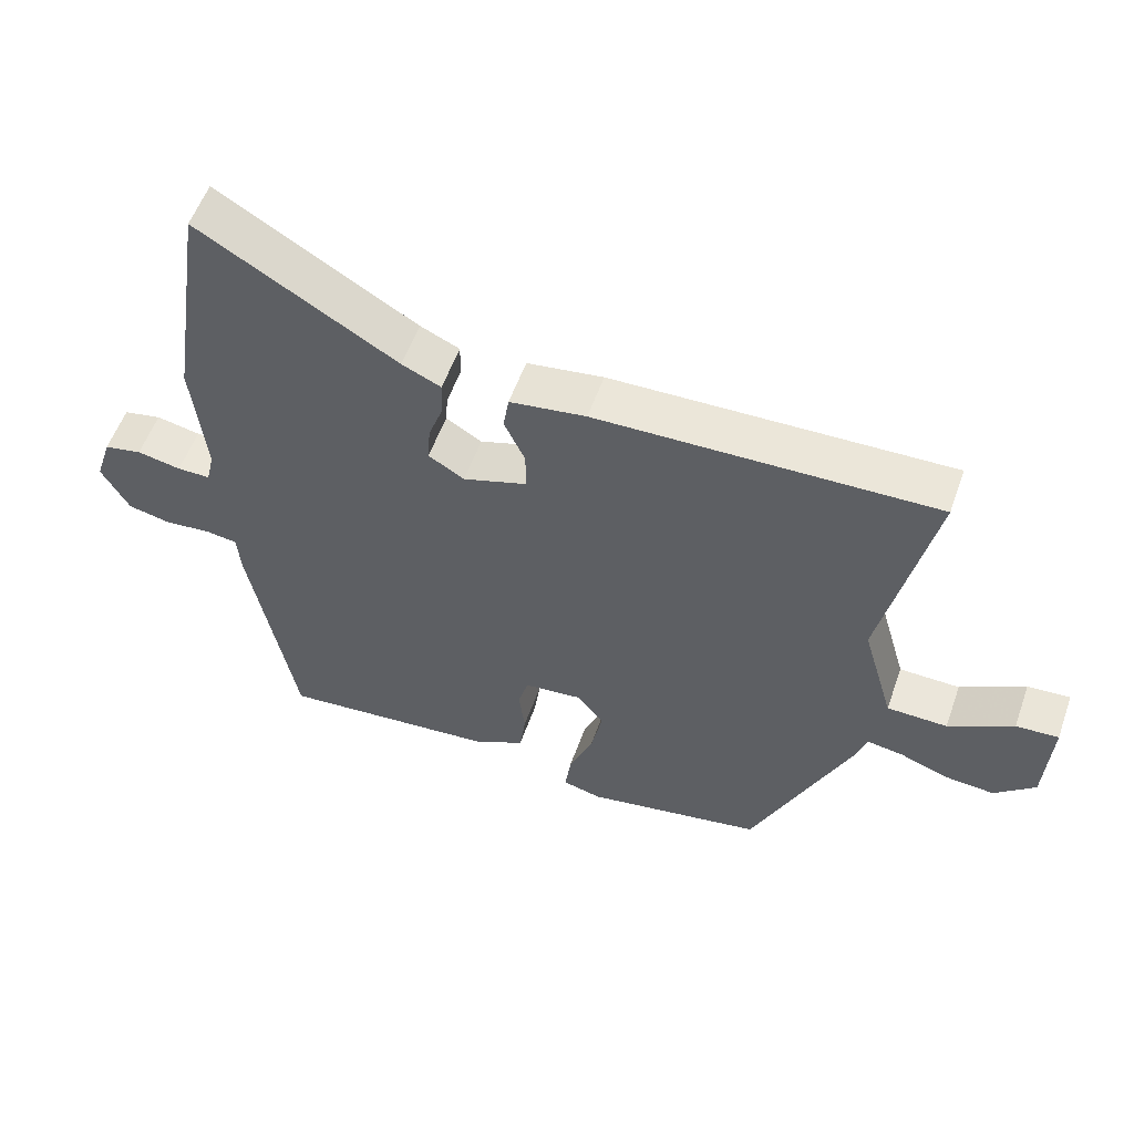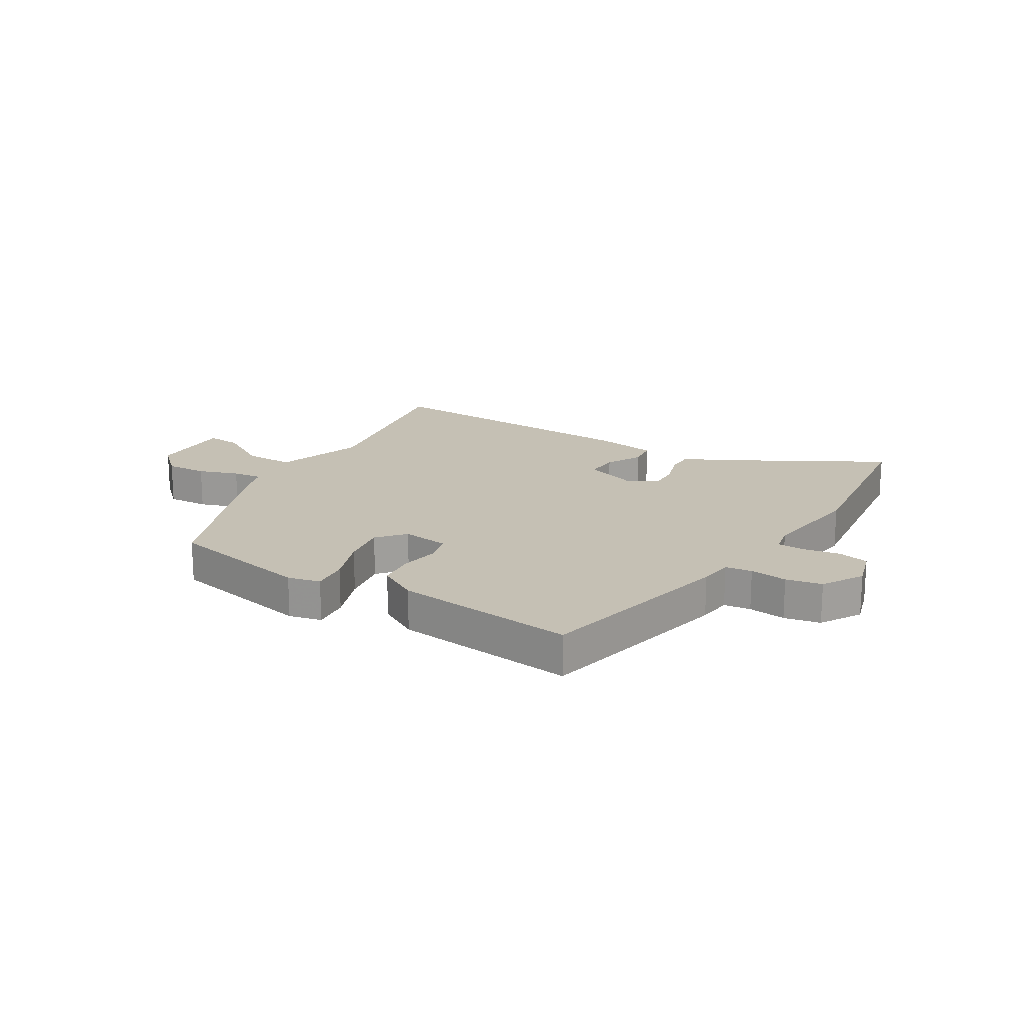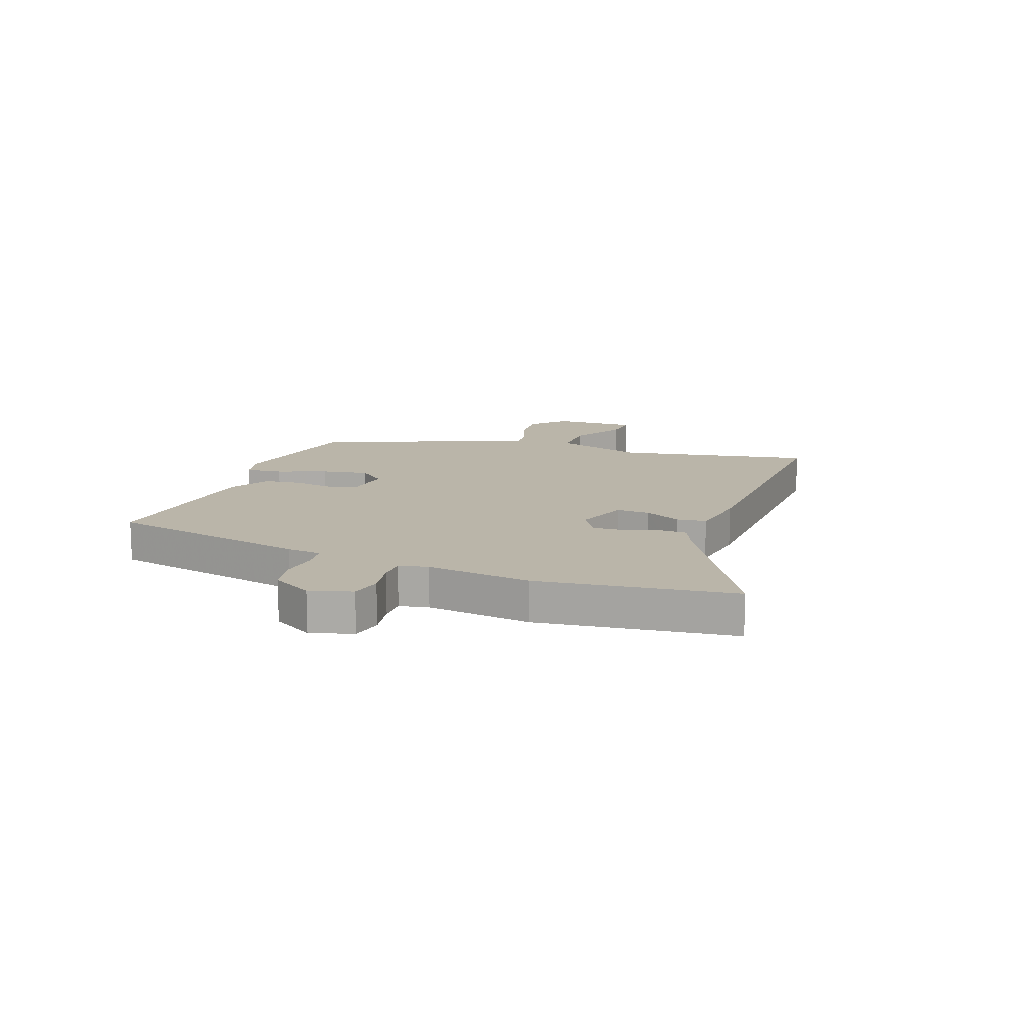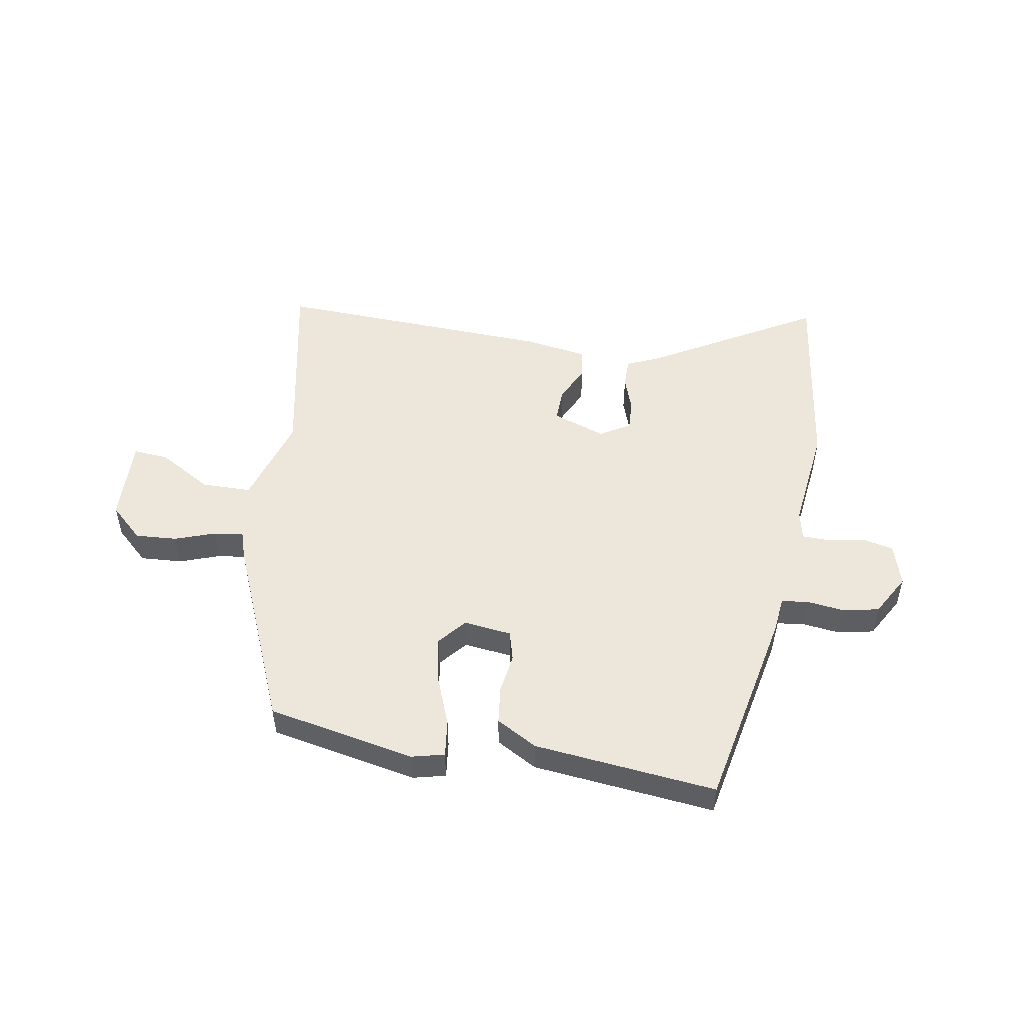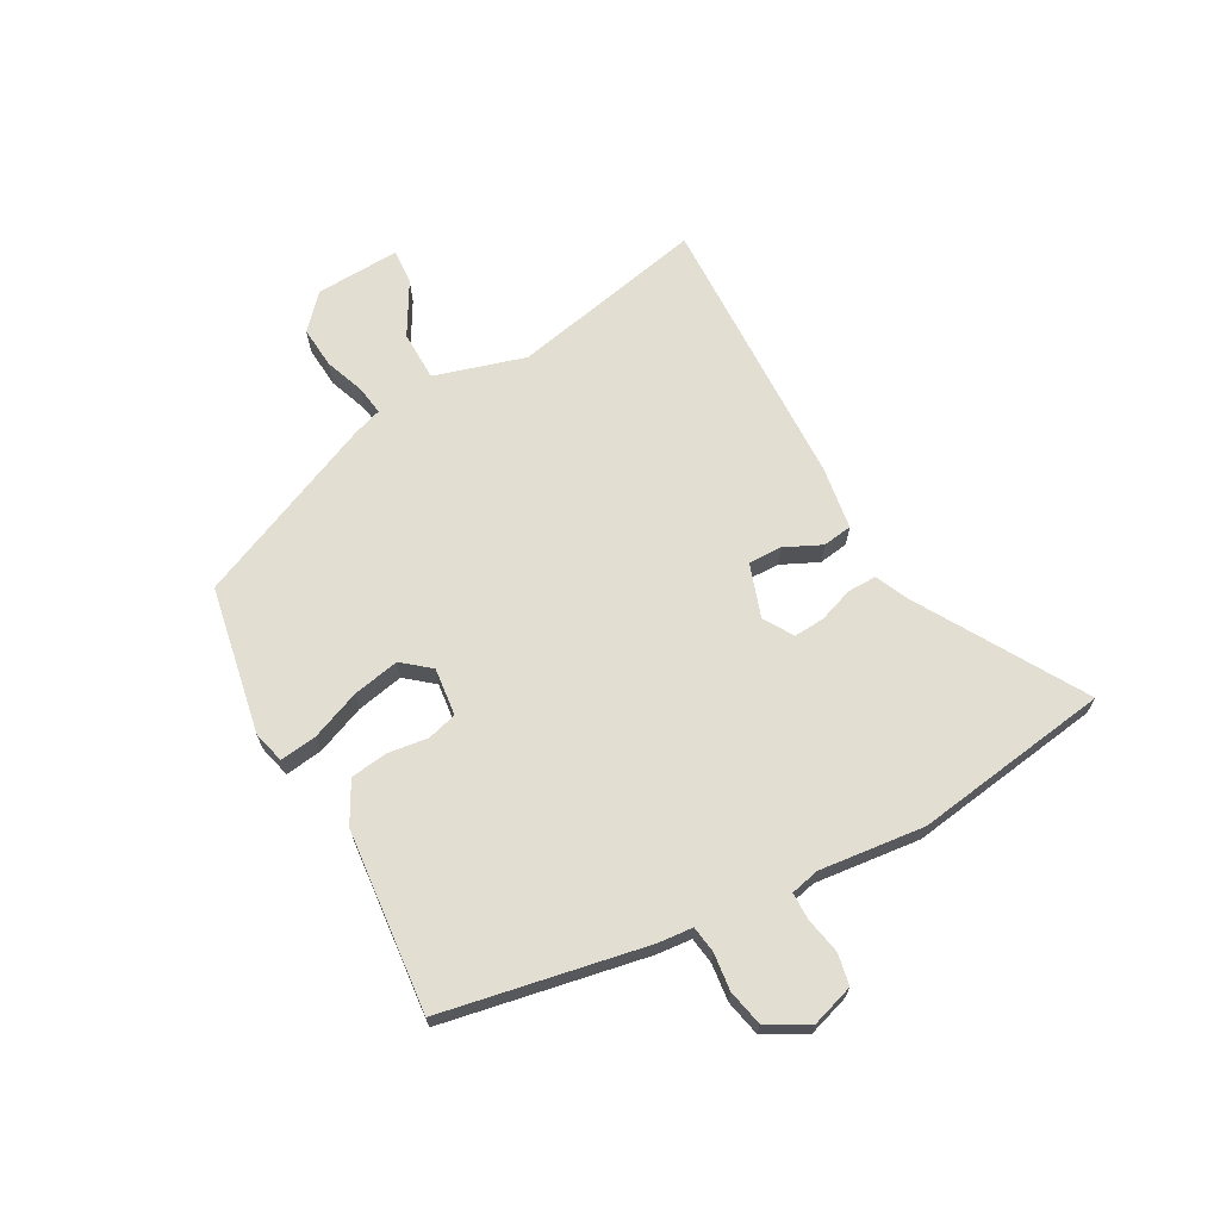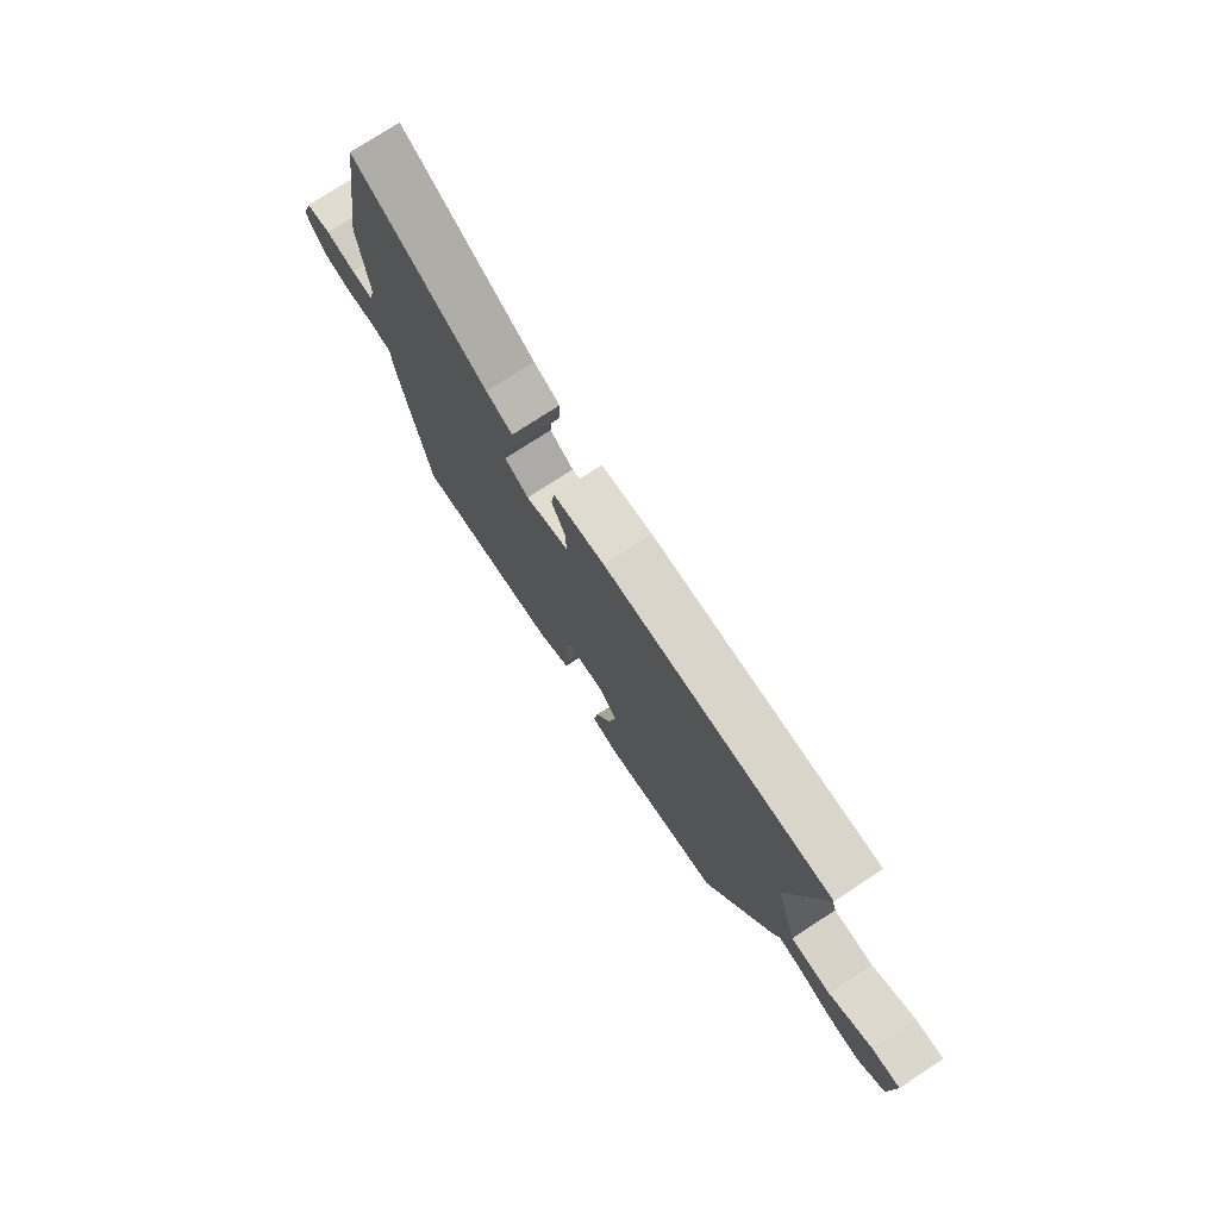
<metadata>
{"format":"obj","ext":"obj","renderer":"f3d","projection":"perspective","resolution":1024,"background":"white","views":[{"elev":55.9,"azim":19.4,"up":"+Z"},{"elev":18.2,"azim":-147.0,"up":"+Y"},{"elev":13.6,"azim":-68.6,"up":"+Y"},{"elev":51.0,"azim":-169.4,"up":"+Y"},{"elev":67.4,"azim":-118.5,"up":"+Y"},{"elev":75.5,"azim":56.8,"up":"+Z"}]}
</metadata>
<code>
v 0.568 0.07 0.494
v 0.494 0.07 0.151
v 0.54 0.07 -0.009
v 0.628 0.07 -0.011
v 0.722 0.07 0.042
v 0.784 0.07 0.046
v 0.776 0.07 -0.103
v 0.717 0.07 -0.156
v 0.644 0.07 -0.15
v 0.574 0.07 -0.124
v 0.522 0.07 -0.116
v 0.505 0.07 -0.166
v 0.362 0.07 -0.49
v 0.102 0.07 -0.537
v 0.045 0.07 -0.522
v 0.054 0.07 -0.457
v 0.089 0.07 -0.371
v 0.106 0.07 -0.289
v 0.066 0.07 -0.24
v -0.018 0.07 -0.249
v -0.033 0.07 -0.301
v -0.024 0.07 -0.371
v -0.033 0.07 -0.437
v -0.105 0.07 -0.476
v -0.426 0.07 -0.505
v -0.492 0.07 -0.146
v -0.497 0.07 -0.085
v -0.544 0.07 -0.078
v -0.61 0.07 -0.085
v -0.673 0.07 -0.071
v -0.713 0.07 0.002
v -0.689 0.07 0.076
v -0.634 0.07 0.087
v -0.57 0.07 0.074
v -0.522 0.07 0.074
v -0.51 0.07 0.125
v -0.529 0.07 0.31
v -0.476 0.07 0.655
v -0.188 0.07 0.483
v -0.131 0.07 0.457
v -0.132 0.07 0.406
v -0.154 0.07 0.345
v -0.158 0.07 0.291
v -0.106 0.07 0.259
v -0.012 0.07 0.29
v -0.013 0.07 0.349
v -0.043 0.07 0.414
v -0.035 0.07 0.466
v 0.076 0.07 0.482
v 0.568 0 0.494
v 0.494 0 0.151
v 0.54 0 -0.009
v 0.628 0 -0.011
v 0.722 0 0.042
v 0.784 0 0.046
v 0.776 0 -0.103
v 0.717 0 -0.156
v 0.644 0 -0.15
v 0.574 0 -0.124
v 0.522 0 -0.116
v 0.505 0 -0.166
v 0.362 0 -0.49
v 0.102 0 -0.537
v 0.045 0 -0.522
v 0.054 0 -0.457
v 0.089 0 -0.371
v 0.106 0 -0.289
v 0.066 0 -0.24
v -0.018 0 -0.249
v -0.033 0 -0.301
v -0.024 0 -0.371
v -0.033 0 -0.437
v -0.105 0 -0.476
v -0.426 0 -0.505
v -0.492 0 -0.146
v -0.497 0 -0.085
v -0.544 0 -0.078
v -0.61 0 -0.085
v -0.673 0 -0.071
v -0.713 0 0.002
v -0.689 0 0.076
v -0.634 0 0.087
v -0.57 0 0.074
v -0.522 0 0.074
v -0.51 0 0.125
v -0.529 0 0.31
v -0.476 0 0.655
v -0.188 0 0.483
v -0.131 0 0.457
v -0.132 0 0.406
v -0.154 0 0.345
v -0.158 0 0.291
v -0.106 0 0.259
v -0.012 0 0.29
v -0.013 0 0.349
v -0.043 0 0.414
v -0.035 0 0.466
v 0.076 0 0.482
f 46 47 48 49
f 45 46 49 1
f 39 40 41 42
f 39 42 43
f 36 37 38 39
f 35 36 39 43
f 31 32 33 34
f 31 34 35
f 28 29 30 31
f 27 28 31 35
f 24 25 26 27
f 21 22 23 24
f 20 21 24 27
f 19 20 27 35
f 14 15 16 17
f 14 17 18
f 11 12 13 14
f 11 14 18
f 7 8 9 10
f 7 10 11
f 4 5 6 7
f 3 4 7 11
f 2 3 11 18
f 45 1 2 18
f 19 35 43 44
f 18 19 44 45
f 98 97 96 95
f 50 98 95 94
f 91 90 89 88
f 92 91 88
f 88 87 86 85
f 92 88 85 84
f 83 82 81 80
f 84 83 80
f 80 79 78 77
f 84 80 77 76
f 76 75 74 73
f 73 72 71 70
f 76 73 70 69
f 84 76 69 68
f 66 65 64 63
f 67 66 63
f 63 62 61 60
f 67 63 60
f 59 58 57 56
f 60 59 56
f 56 55 54 53
f 60 56 53 52
f 67 60 52 51
f 67 51 50 94
f 93 92 84 68
f 94 93 68 67
f 1 50 51 2
f 2 51 52 3
f 3 52 53 4
f 4 53 54 5
f 5 54 55 6
f 6 55 56 7
f 7 56 57 8
f 8 57 58 9
f 9 58 59 10
f 10 59 60 11
f 11 60 61 12
f 12 61 62 13
f 13 62 63 14
f 14 63 64 15
f 15 64 65 16
f 16 65 66 17
f 17 66 67 18
f 18 67 68 19
f 19 68 69 20
f 20 69 70 21
f 21 70 71 22
f 22 71 72 23
f 23 72 73 24
f 24 73 74 25
f 25 74 75 26
f 26 75 76 27
f 27 76 77 28
f 28 77 78 29
f 29 78 79 30
f 30 79 80 31
f 31 80 81 32
f 32 81 82 33
f 33 82 83 34
f 34 83 84 35
f 35 84 85 36
f 36 85 86 37
f 37 86 87 38
f 38 87 88 39
f 39 88 89 40
f 40 89 90 41
f 41 90 91 42
f 42 91 92 43
f 43 92 93 44
f 44 93 94 45
f 45 94 95 46
f 46 95 96 47
f 47 96 97 48
f 48 97 98 49
f 49 98 50 1

</code>
